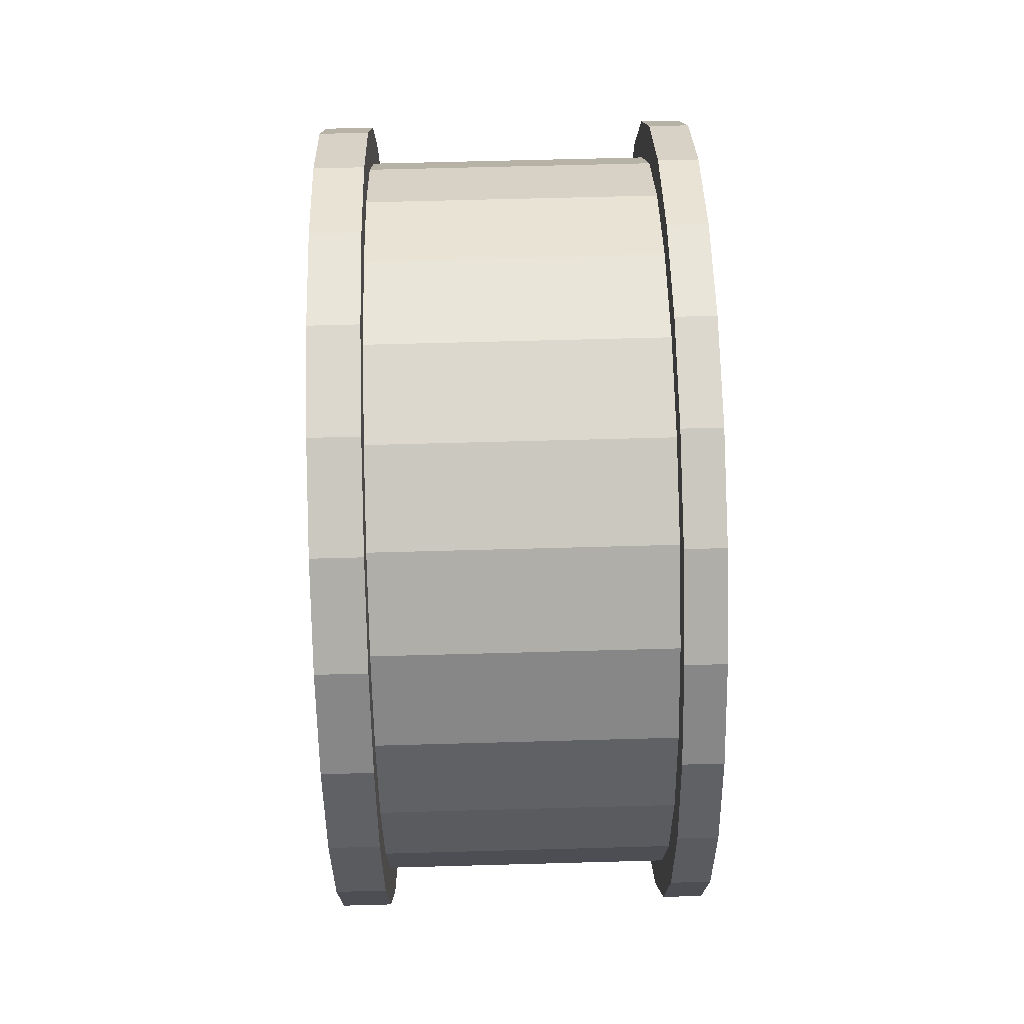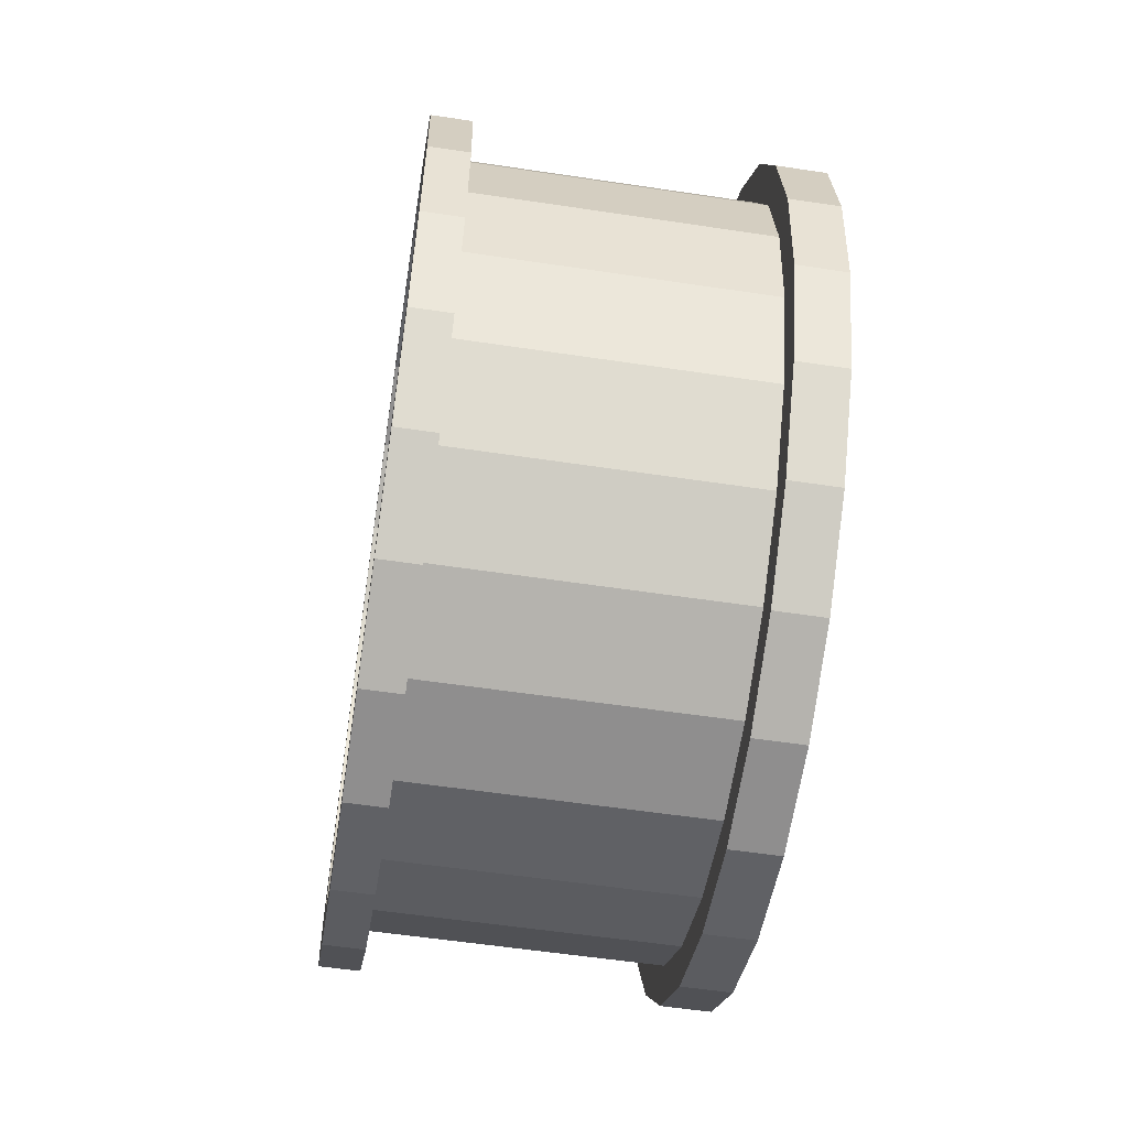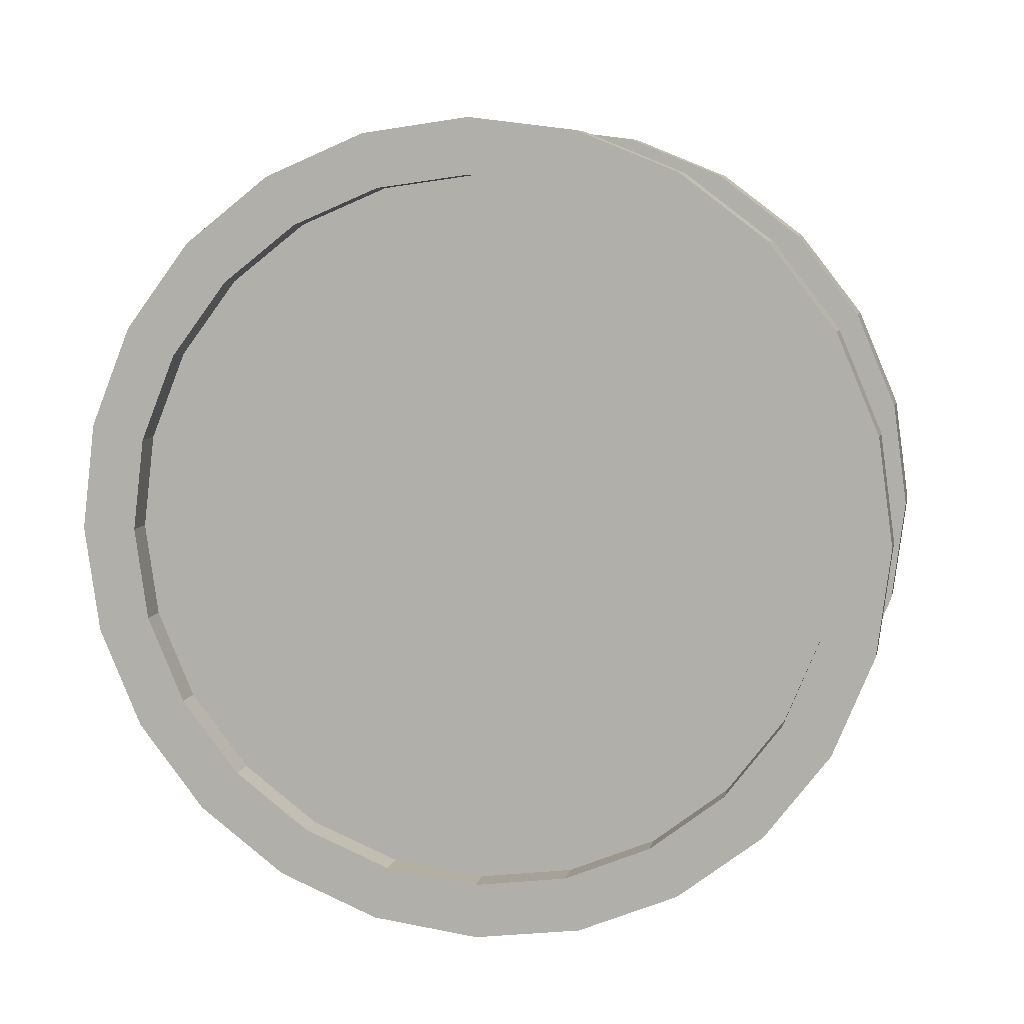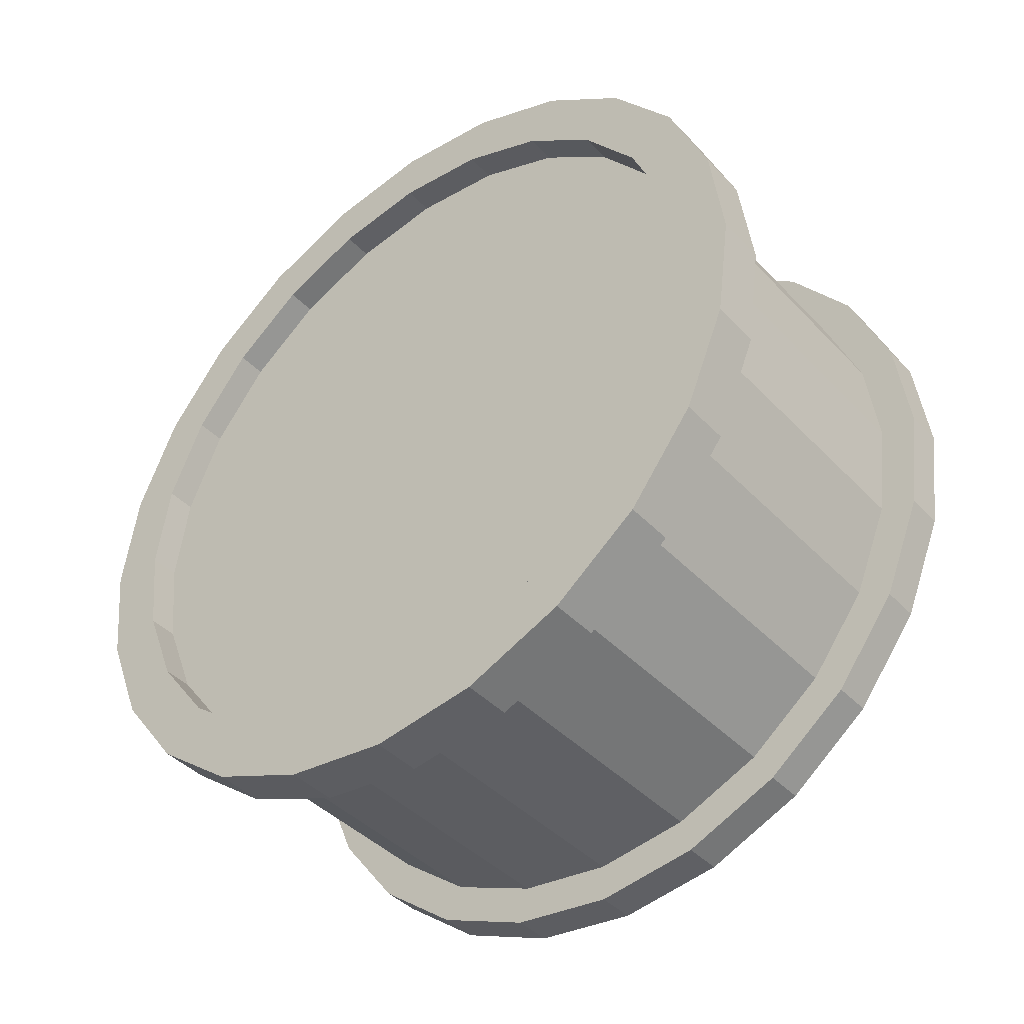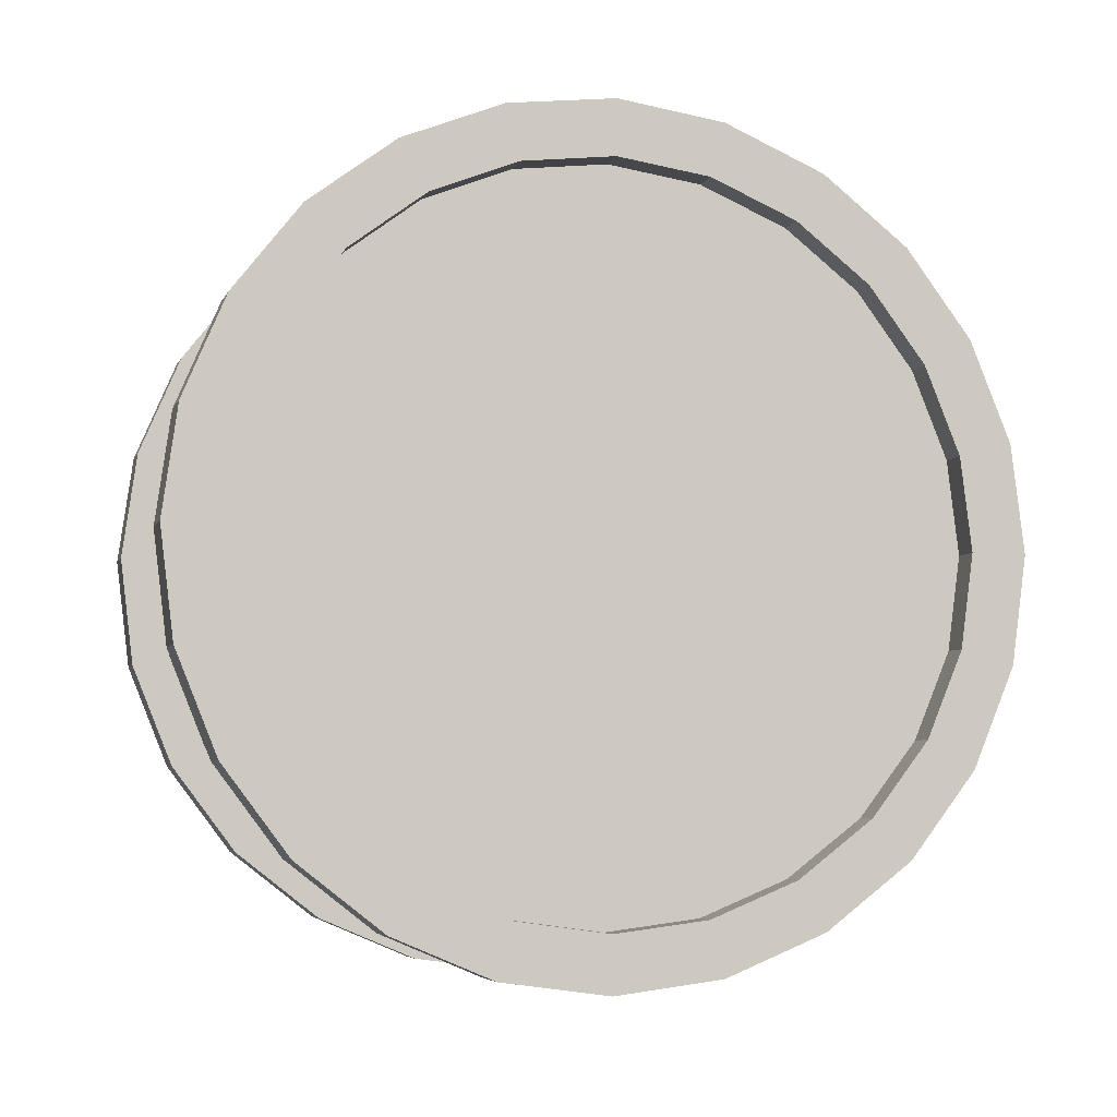
<metadata>
{"format":"obj","ext":"obj","renderer":"f3d","projection":"perspective","resolution":1024,"background":"white","views":[{"elev":64.7,"azim":178.4,"up":"+Z"},{"elev":-57.1,"azim":-8.9,"up":"+Y"},{"elev":8.1,"azim":-77.7,"up":"+Z"},{"elev":-42.2,"azim":129.3,"up":"+Z"},{"elev":-5.8,"azim":74.0,"up":"+Y"}]}
</metadata>
<code>
o D00551
v 3.079 2.106 1.352
v 3.079 1.743 1.386
v 3.079 1.931 1.426
v 3.079 1.913 1.362
v 3.079 2.072 1.295
v 3.079 2.255 1.236
v 3.079 2.208 1.189
v 3.079 2.37 1.084
v 3.079 2.312 1.052
v 3.079 2.441 0.9087
v 3.079 2.376 0.892
v 3.079 2.464 0.7206
v 3.079 2.398 0.7211
v 3.079 2.374 0.5506
v 3.079 2.438 0.5329
v 3.079 2.307 0.392
v 3.079 2.364 0.3583
v 3.079 2.201 0.2562
v 3.079 2.248 0.2088
v 3.079 2.063 0.1524
v 3.079 2.096 0.09453
v 3.079 1.904 0.08773
v 3.079 1.921 0.02332
v 3.079 1.733 0.06655
v 3.079 1.545 0.02616
v 3.079 1.732 -0
v 3.079 1.555 1.429
v 3.079 1.743 1.452
v 3.079 1.38 1.358
v 3.079 1.572 1.364
v 3.079 1.413 1.3
v 3.079 1.228 1.243
v 3.079 1.275 1.196
v 3.079 1.112 1.094
v 3.079 1.169 1.06
v 3.079 1.038 0.9193
v 3.079 1.102 0.9016
v 3.079 1.012 0.7316
v 3.079 1.078 0.7311
v 3.079 1.035 0.5435
v 3.079 1.1 0.5602
v 3.079 1.164 0.4006
v 3.079 1.106 0.3678
v 3.079 1.268 0.2632
v 3.079 1.221 0.2165
v 3.079 1.404 0.1574
v 3.079 1.37 0.1
v 3.079 1.562 0.09031
v 3.165 1.38 1.358
v 3.165 1.58 1.335
v 3.165 1.743 1.355
v 3.165 1.228 1.243
v 3.165 1.428 1.273
v 3.165 1.297 1.174
v 3.165 1.112 1.094
v 3.165 1.196 1.045
v 3.165 1.038 0.9193
v 3.165 1.132 0.8934
v 3.165 1.012 0.7316
v 3.165 1.109 0.7308
v 3.165 1.035 0.5435
v 3.165 1.129 0.5679
v 3.165 1.191 0.4157
v 3.165 1.106 0.3678
v 3.165 1.29 0.2847
v 3.165 1.221 0.2165
v 3.165 1.419 0.1838
v 3.165 1.37 0.1
v 3.165 1.571 0.1198
v 3.165 1.733 0.09716
v 3.165 1.545 0.02616
v 3.165 2.096 0.09453
v 3.165 1.921 0.02332
v 3.165 1.732 -0
v 3.165 1.555 1.429
v 3.165 1.931 1.426
v 3.165 1.743 1.452
v 3.165 2.106 1.352
v 3.165 1.905 1.332
v 3.165 2.255 1.236
v 3.165 2.057 1.268
v 3.165 2.186 1.167
v 3.165 2.37 1.084
v 3.165 2.285 1.036
v 3.165 2.441 0.9087
v 3.165 2.347 0.8843
v 3.165 2.464 0.7206
v 3.165 2.367 0.7213
v 3.165 2.344 0.5587
v 3.165 2.438 0.5329
v 3.165 2.28 0.4075
v 3.165 2.364 0.3583
v 3.165 2.179 0.278
v 3.165 2.248 0.2088
v 3.165 2.048 0.179
v 3.165 1.896 0.1174
v 3.113 1.896 0.1174
v 3.113 2.048 0.179
v 3.113 2.179 0.278
v 3.113 2.28 0.4075
v 3.113 2.344 0.5587
v 3.113 2.367 0.7213
v 3.113 2.347 0.8843
v 3.113 2.285 1.036
v 3.113 2.186 1.167
v 3.113 2.057 1.268
v 2.508 1.545 0.02616
v 2.577 1.37 0.1
v 2.508 1.37 0.1
v 2.577 1.545 0.02616
v 2.508 1.732 -0
v 2.577 1.732 -0
v 2.508 1.931 1.426
v 2.508 1.555 1.429
v 2.508 1.743 1.452
v 2.508 1.38 1.358
v 2.508 1.743 1.355
v 2.508 2.106 1.352
v 2.508 1.905 1.332
v 2.508 2.255 1.236
v 2.508 2.057 1.268
v 2.508 2.186 1.167
v 2.508 2.37 1.084
v 2.508 2.285 1.036
v 2.508 2.441 0.9087
v 2.508 2.347 0.8843
v 2.508 2.464 0.7206
v 2.508 2.367 0.7213
v 2.508 2.344 0.5587
v 2.508 2.438 0.5329
v 2.508 2.28 0.4075
v 2.508 2.364 0.3583
v 2.508 2.179 0.278
v 2.508 2.248 0.2088
v 2.508 2.048 0.179
v 2.508 2.096 0.09453
v 2.508 1.896 0.1174
v 2.508 1.733 0.09716
v 2.508 1.58 1.335
v 2.508 1.228 1.243
v 2.508 1.428 1.273
v 2.508 1.297 1.174
v 2.508 1.112 1.094
v 2.508 1.196 1.045
v 2.508 1.038 0.9193
v 2.508 1.132 0.8934
v 2.508 1.012 0.7316
v 2.508 1.109 0.7308
v 2.508 1.035 0.5435
v 2.508 1.129 0.5679
v 2.508 1.191 0.4157
v 2.508 1.106 0.3678
v 2.508 1.29 0.2847
v 2.508 1.221 0.2165
v 2.508 1.419 0.1838
v 2.508 1.571 0.1198
v 2.508 1.921 0.02332
v 3.113 1.905 1.332
v 3.113 1.743 1.355
v 3.113 1.58 1.335
v 3.113 1.428 1.273
v 3.113 1.297 1.174
v 3.113 1.196 1.045
v 3.113 1.132 0.8934
v 3.113 1.109 0.7308
v 3.113 1.129 0.5679
v 3.113 1.191 0.4157
v 3.113 1.29 0.2847
v 3.113 1.419 0.1838
v 3.113 1.571 0.1198
v 3.113 1.733 0.09716
v 2.56 1.896 0.1174
v 2.56 2.048 0.179
v 2.56 1.733 0.09716
v 2.56 1.571 0.1198
v 2.56 1.419 0.1838
v 2.56 2.179 0.278
v 2.56 2.28 0.4075
v 2.56 2.344 0.5587
v 2.56 2.367 0.7213
v 2.56 2.347 0.8843
v 2.56 2.285 1.036
v 2.56 2.186 1.167
v 2.56 2.057 1.268
v 2.56 1.905 1.332
v 2.56 1.743 1.355
v 2.56 1.58 1.335
v 2.56 1.428 1.273
v 2.56 1.297 1.174
v 2.577 1.221 0.2165
v 2.577 1.555 1.429
v 2.577 1.931 1.426
v 2.577 1.743 1.452
v 2.577 1.38 1.358
v 2.577 1.743 1.386
v 2.577 1.572 1.364
v 2.577 1.413 1.3
v 2.577 1.228 1.243
v 2.577 1.275 1.196
v 2.577 1.112 1.094
v 2.577 1.169 1.06
v 2.577 1.038 0.9193
v 2.577 1.102 0.9016
v 2.577 1.012 0.7316
v 2.577 1.078 0.7311
v 2.577 1.035 0.5435
v 2.577 1.1 0.5602
v 2.577 1.164 0.4006
v 2.577 1.106 0.3678
v 2.577 1.268 0.2632
v 2.577 1.404 0.1574
v 2.577 1.562 0.09031
v 2.577 1.733 0.06655
v 2.577 2.106 1.352
v 2.577 1.913 1.362
v 2.577 2.072 1.295
v 2.577 2.255 1.236
v 2.577 2.208 1.189
v 2.577 2.37 1.084
v 2.577 2.312 1.052
v 2.577 2.441 0.9087
v 2.577 2.376 0.892
v 2.577 2.464 0.7206
v 2.577 2.398 0.7211
v 2.577 2.374 0.5506
v 2.577 2.438 0.5329
v 2.577 2.307 0.392
v 2.577 2.364 0.3583
v 2.577 2.201 0.2562
v 2.577 2.248 0.2088
v 2.577 2.063 0.1524
v 2.577 2.096 0.09453
v 2.577 1.904 0.08773
v 2.577 1.921 0.02332
v 2.56 1.196 1.045
v 2.56 1.132 0.8934
v 2.56 1.109 0.7308
v 2.56 1.129 0.5679
v 2.56 1.191 0.4157
v 2.56 1.29 0.2847
f 3 1 2
f 2 1 4
f 4 1 5
f 5 1 6
f 5 6 7
f 7 6 8
f 7 8 9
f 9 8 10
f 9 10 11
f 11 10 12
f 11 12 13
f 13 12 14
f 14 12 15
f 14 15 16
f 16 15 17
f 16 17 18
f 18 17 19
f 18 19 20
f 20 19 21
f 20 21 22
f 22 21 23
f 22 23 24
f 24 23 25
f 25 23 26
f 3 27 28
f 27 3 29
f 29 3 2
f 29 2 30
f 29 30 31
f 29 31 32
f 32 31 33
f 32 33 34
f 34 33 35
f 34 35 36
f 36 35 37
f 36 37 38
f 38 37 39
f 38 39 40
f 40 39 41
f 40 41 42
f 40 42 43
f 43 42 44
f 43 44 45
f 45 44 46
f 45 46 47
f 47 46 48
f 47 48 25
f 25 48 24
f 49 50 51
f 50 49 52
f 50 52 53
f 53 52 54
f 54 52 55
f 54 55 56
f 56 55 57
f 56 57 58
f 58 57 59
f 58 59 60
f 60 59 61
f 60 61 62
f 62 61 63
f 63 61 64
f 63 64 65
f 65 64 66
f 65 66 67
f 67 66 68
f 67 68 69
f 69 68 70
f 70 68 71
f 70 71 72
f 72 71 73
f 73 71 74
f 75 76 77
f 76 75 49
f 76 49 51
f 76 51 78
f 78 51 79
f 78 79 80
f 80 79 81
f 80 81 82
f 80 82 83
f 83 82 84
f 83 84 85
f 85 84 86
f 85 86 87
f 87 86 88
f 87 88 89
f 87 89 90
f 90 89 91
f 90 91 92
f 92 91 93
f 92 93 94
f 94 93 95
f 94 95 72
f 72 95 96
f 72 96 70
f 49 32 52
f 32 49 29
f 34 52 32
f 52 34 55
f 57 34 36
f 34 57 55
f 38 57 36
f 57 38 59
f 61 38 40
f 38 61 59
f 64 40 43
f 40 64 61
f 66 43 45
f 43 66 64
f 47 66 45
f 66 47 68
f 25 68 47
f 68 25 71
f 26 71 25
f 71 26 74
f 23 74 26
f 74 23 73
f 21 73 23
f 73 21 72
f 19 72 21
f 72 19 94
f 92 19 17
f 19 92 94
f 90 17 15
f 17 90 92
f 12 90 15
f 90 12 87
f 85 12 10
f 12 85 87
f 8 85 10
f 85 8 83
f 80 8 6
f 8 80 83
f 80 1 78
f 1 80 6
f 78 3 76
f 3 78 1
f 95 97 96
f 97 95 98
f 93 98 95
f 98 93 99
f 99 91 100
f 91 99 93
f 91 101 100
f 101 91 89
f 101 88 102
f 88 101 89
f 88 103 102
f 103 88 86
f 86 104 103
f 104 86 84
f 84 105 104
f 105 84 82
f 105 81 106
f 81 105 82
f 107 108 109
f 108 107 110
f 111 110 107
f 110 111 112
f 113 114 115
f 114 113 116
f 116 113 117
f 117 113 118
f 117 118 119
f 119 118 120
f 119 120 121
f 121 120 122
f 122 120 123
f 122 123 124
f 124 123 125
f 124 125 126
f 126 125 127
f 126 127 128
f 128 127 129
f 129 127 130
f 129 130 131
f 131 130 132
f 131 132 133
f 133 132 134
f 133 134 135
f 135 134 136
f 135 136 137
f 137 136 138
f 116 139 140
f 139 116 117
f 140 139 141
f 140 141 142
f 140 142 143
f 143 142 144
f 143 144 145
f 145 144 146
f 145 146 147
f 147 146 148
f 147 148 149
f 149 148 150
f 149 150 151
f 149 151 152
f 152 151 153
f 152 153 154
f 154 153 155
f 154 155 109
f 109 155 156
f 109 156 138
f 109 138 107
f 107 138 136
f 107 136 157
f 107 157 111
f 106 79 158
f 79 106 81
f 158 51 159
f 51 158 79
f 159 50 160
f 50 159 51
f 160 53 161
f 53 160 50
f 161 54 162
f 54 161 53
f 54 163 162
f 163 54 56
f 56 164 163
f 164 56 58
f 58 165 164
f 165 58 60
f 60 166 165
f 166 60 62
f 62 167 166
f 167 62 63
f 63 168 167
f 168 63 65
f 67 168 65
f 168 67 169
f 69 169 67
f 169 69 170
f 70 170 69
f 170 70 171
f 96 171 70
f 171 96 97
f 172 173 97
f 98 97 173
f 76 28 77
f 28 76 3
f 77 27 75
f 27 77 28
f 75 29 49
f 29 75 27
f 137 172 135
f 173 135 172
f 138 174 137
f 172 137 174
f 138 156 175
f 175 174 138
f 155 176 156
f 176 175 156
f 159 160 158
f 161 158 160
f 106 158 161
f 162 106 161
f 105 106 162
f 163 105 162
f 104 105 163
f 164 104 163
f 103 104 164
f 165 103 164
f 102 103 165
f 166 102 165
f 101 102 166
f 167 101 166
f 100 101 167
f 168 100 167
f 99 100 168
f 169 99 168
f 98 99 169
f 170 98 169
f 97 98 170
f 171 97 170
f 173 177 98
f 99 98 177
f 178 100 177
f 99 177 100
f 178 179 100
f 101 100 179
f 179 180 101
f 102 101 180
f 181 103 180
f 102 180 103
f 181 182 103
f 104 103 182
f 183 105 182
f 104 182 105
f 106 105 184
f 183 184 105
f 158 106 185
f 184 185 106
f 159 158 186
f 185 186 158
f 160 159 187
f 186 187 159
f 160 188 161
f 187 188 160
f 161 189 162
f 189 161 188
f 109 190 154
f 190 109 108
f 191 192 193
f 192 191 194
f 192 194 195
f 195 194 196
f 196 194 197
f 197 194 198
f 197 198 199
f 199 198 200
f 199 200 201
f 201 200 202
f 201 202 203
f 203 202 204
f 203 204 205
f 205 204 206
f 205 206 207
f 207 206 208
f 208 206 209
f 208 209 210
f 210 209 190
f 210 190 211
f 211 190 108
f 211 108 212
f 212 108 110
f 212 110 213
f 195 214 192
f 214 195 215
f 214 215 216
f 214 216 217
f 217 216 218
f 217 218 219
f 219 218 220
f 219 220 221
f 221 220 222
f 221 222 223
f 223 222 224
f 223 224 225
f 223 225 226
f 226 225 227
f 226 227 228
f 228 227 229
f 228 229 230
f 230 229 231
f 230 231 232
f 232 231 233
f 232 233 234
f 234 233 213
f 234 213 110
f 234 110 112
f 163 189 235
f 189 163 162
f 236 163 235
f 163 236 164
f 165 236 237
f 236 165 164
f 166 237 238
f 237 166 165
f 239 166 238
f 166 239 167
f 168 239 240
f 239 168 167
f 176 168 240
f 168 176 169
f 175 169 176
f 169 175 170
f 174 170 175
f 170 174 171
f 174 172 171
f 97 171 172
f 186 187 185
f 188 185 187
f 184 185 188
f 189 184 188
f 183 184 189
f 235 183 189
f 182 183 235
f 236 182 235
f 181 182 236
f 237 181 236
f 180 181 237
f 238 180 237
f 179 180 238
f 239 179 238
f 178 179 239
f 240 178 239
f 177 178 240
f 176 177 240
f 173 177 176
f 176 175 173
f 175 172 173
f 175 174 172
f 153 240 155
f 176 155 240
f 153 151 240
f 239 240 151
f 151 150 239
f 238 239 150
f 150 148 238
f 148 237 238
f 148 146 236
f 236 237 148
f 144 235 146
f 235 236 146
f 144 142 235
f 142 189 235
f 188 189 142
f 141 188 142
f 188 141 187
f 139 187 141
f 187 139 186
f 117 186 139
f 186 117 185
f 119 185 117
f 185 119 184
f 121 184 119
f 190 152 154
f 152 190 209
f 152 206 149
f 206 152 209
f 206 147 149
f 147 206 204
f 147 202 145
f 202 147 204
f 202 143 145
f 143 202 200
f 143 198 140
f 198 143 200
f 194 140 198
f 140 194 116
f 191 116 194
f 116 191 114
f 193 114 191
f 114 193 115
f 192 115 193
f 115 192 113
f 214 113 192
f 113 214 118
f 217 118 214
f 118 217 120
f 217 123 120
f 123 217 219
f 123 221 125
f 221 123 219
f 221 127 125
f 127 221 223
f 127 226 130
f 226 127 223
f 226 132 130
f 132 226 228
f 228 134 132
f 134 228 230
f 134 232 136
f 232 134 230
f 136 234 157
f 234 136 232
f 157 112 111
f 112 157 234
f 44 208 210
f 208 44 42
f 211 44 210
f 44 211 46
f 212 46 211
f 46 212 48
f 213 48 212
f 48 213 24
f 233 24 213
f 24 233 22
f 231 22 233
f 22 231 20
f 229 20 231
f 20 229 18
f 16 229 227
f 229 16 18
f 14 227 225
f 227 14 16
f 224 14 225
f 14 224 13
f 222 13 224
f 13 222 11
f 9 222 220
f 222 9 11
f 7 220 218
f 220 7 9
f 7 216 5
f 216 7 218
f 5 215 4
f 215 5 216
f 4 195 2
f 195 4 215
f 2 196 30
f 196 2 195
f 30 197 31
f 197 30 196
f 31 199 33
f 199 31 197
f 35 199 201
f 199 35 33
f 37 201 203
f 201 37 35
f 39 203 205
f 203 39 37
f 207 39 205
f 39 207 41
f 42 207 208
f 207 42 41
f 184 121 183
f 122 183 121
f 124 182 122
f 183 122 182
f 124 126 182
f 181 182 126
f 126 128 181
f 180 181 128
f 129 179 128
f 180 128 179
f 131 178 129
f 179 129 178
f 131 133 178
f 177 178 133
f 135 173 133
f 177 133 173

</code>
